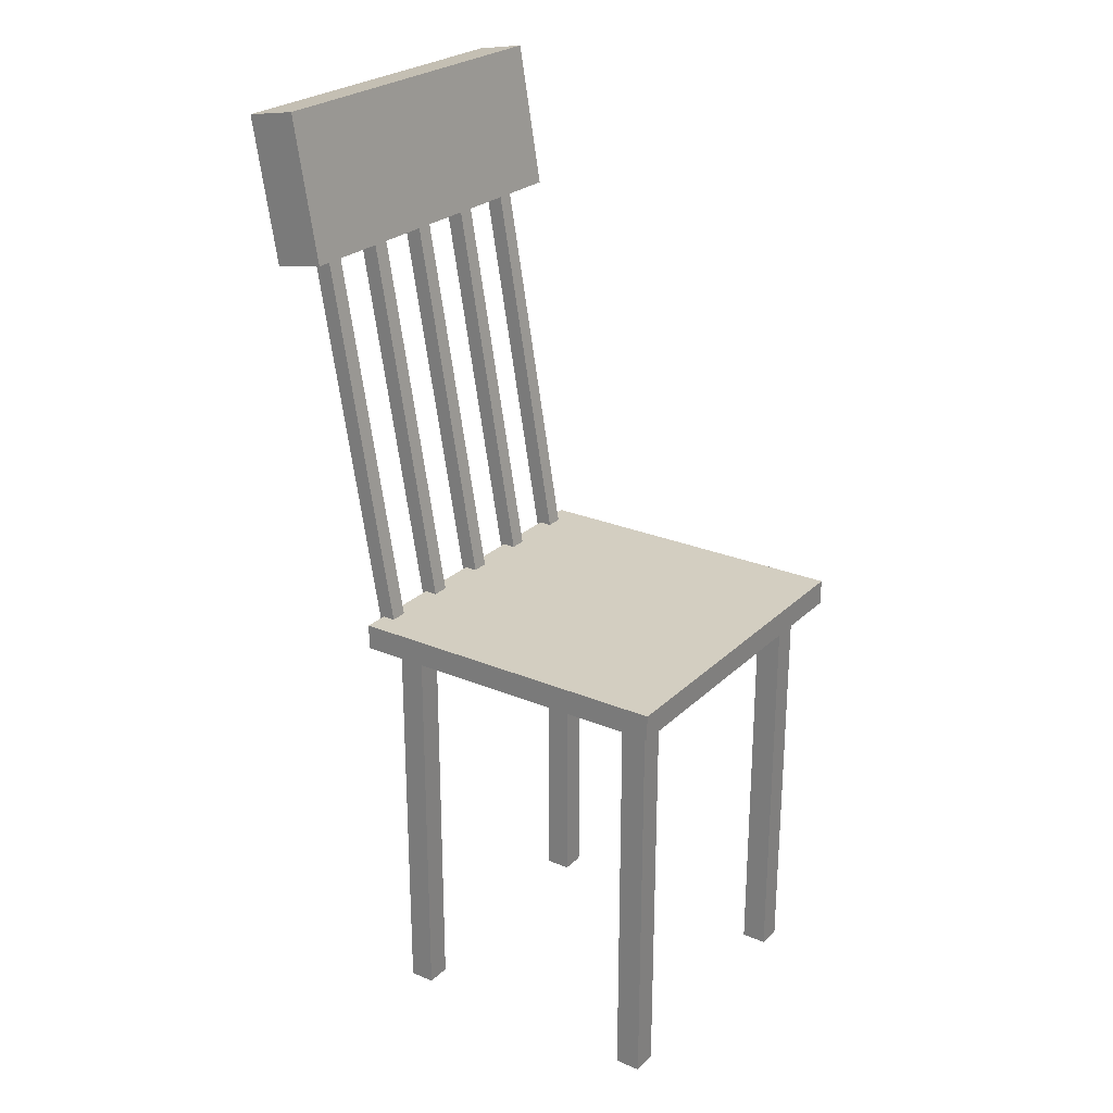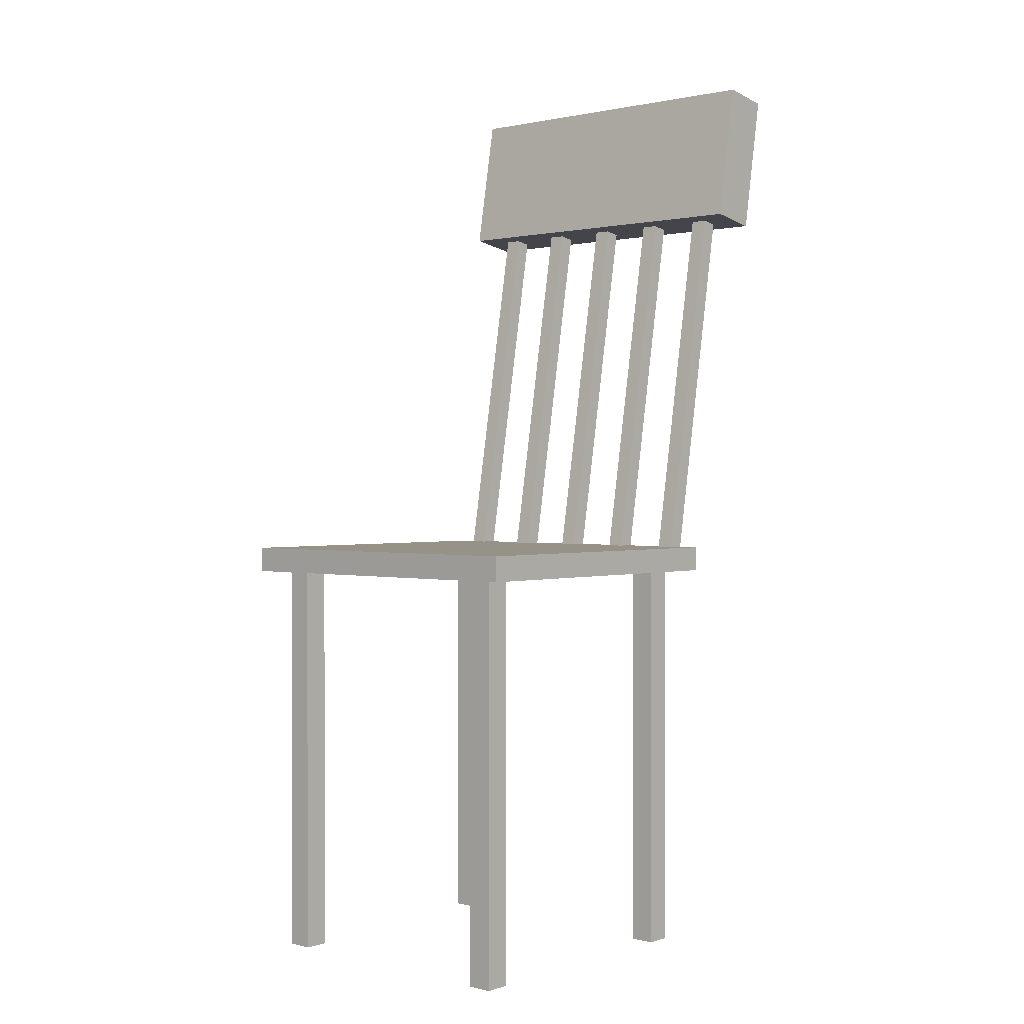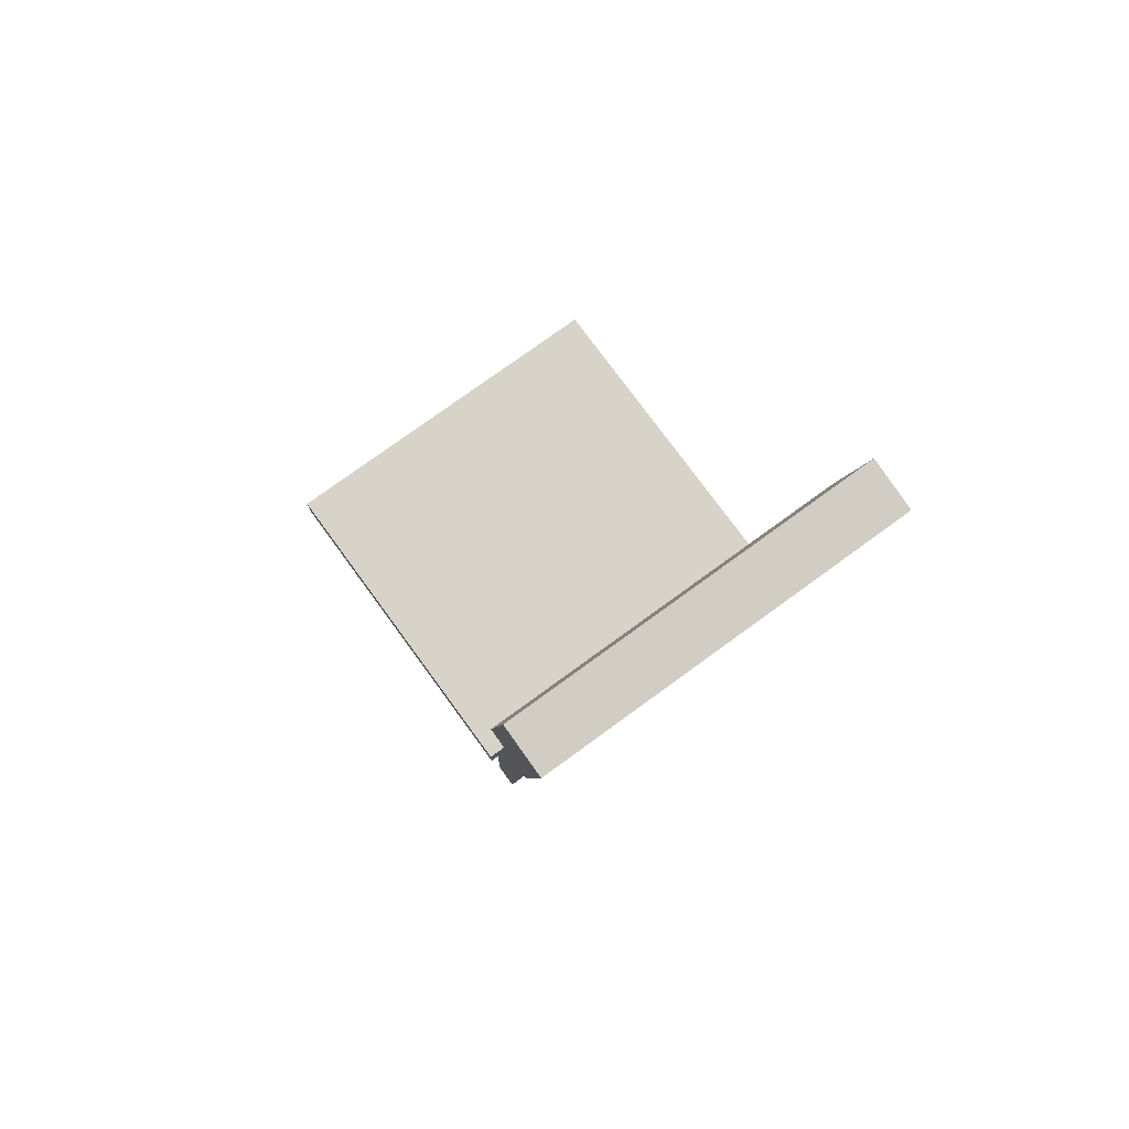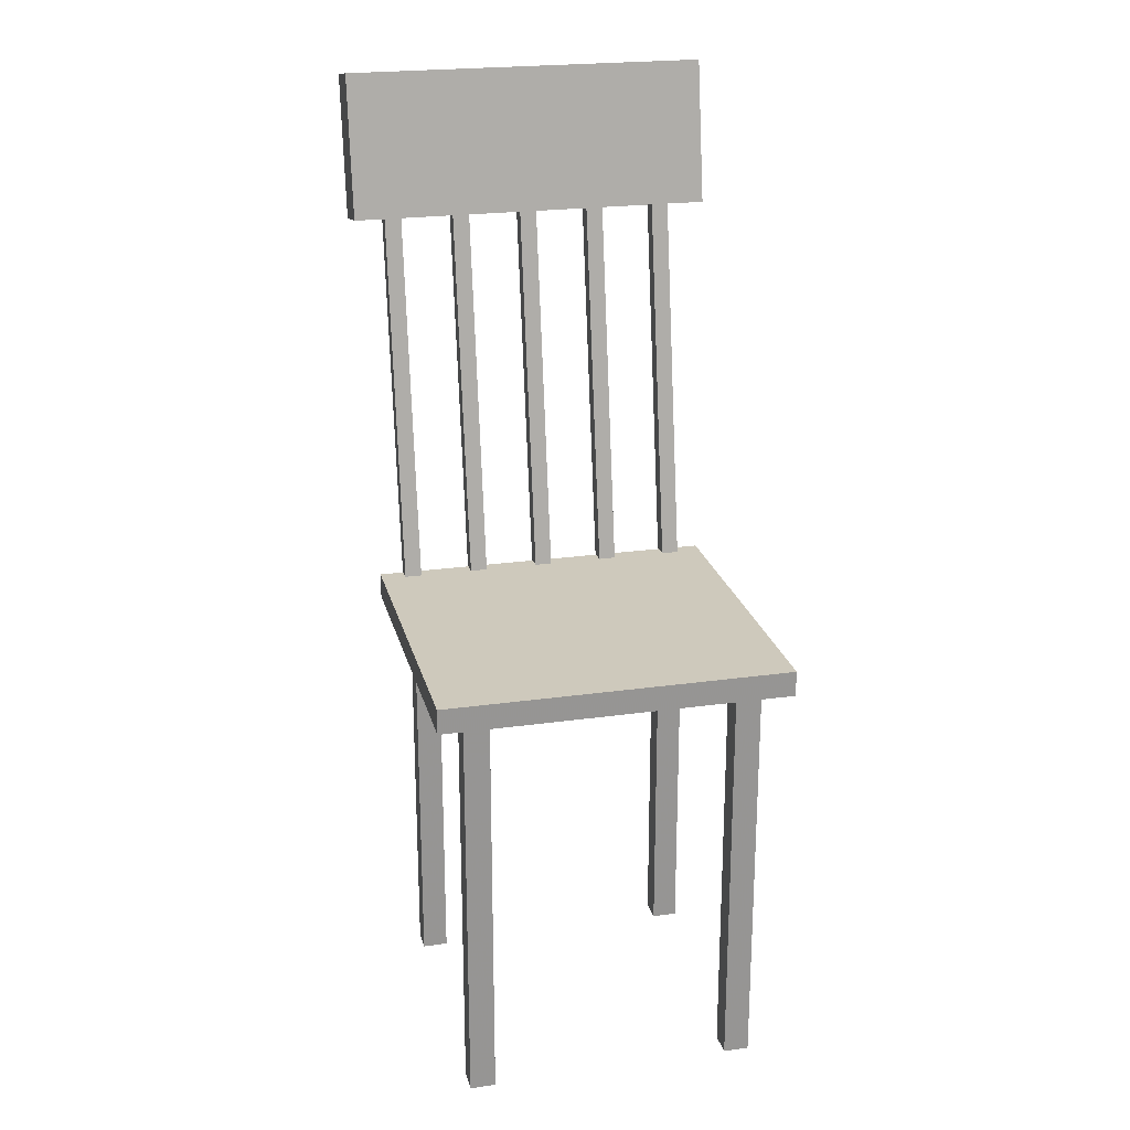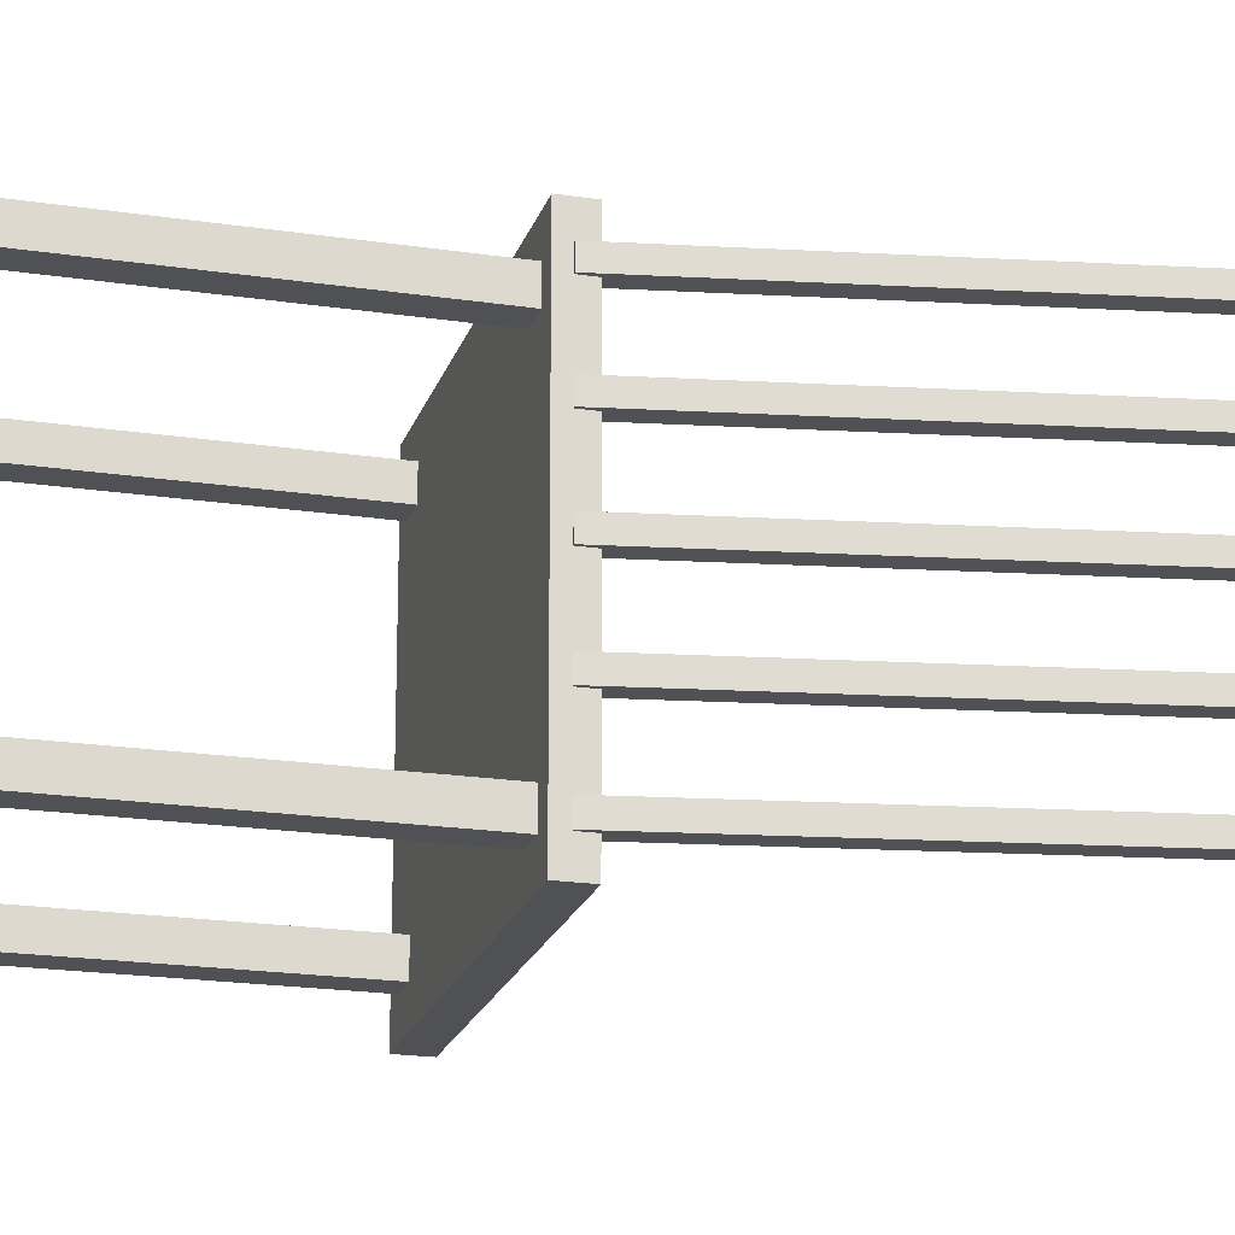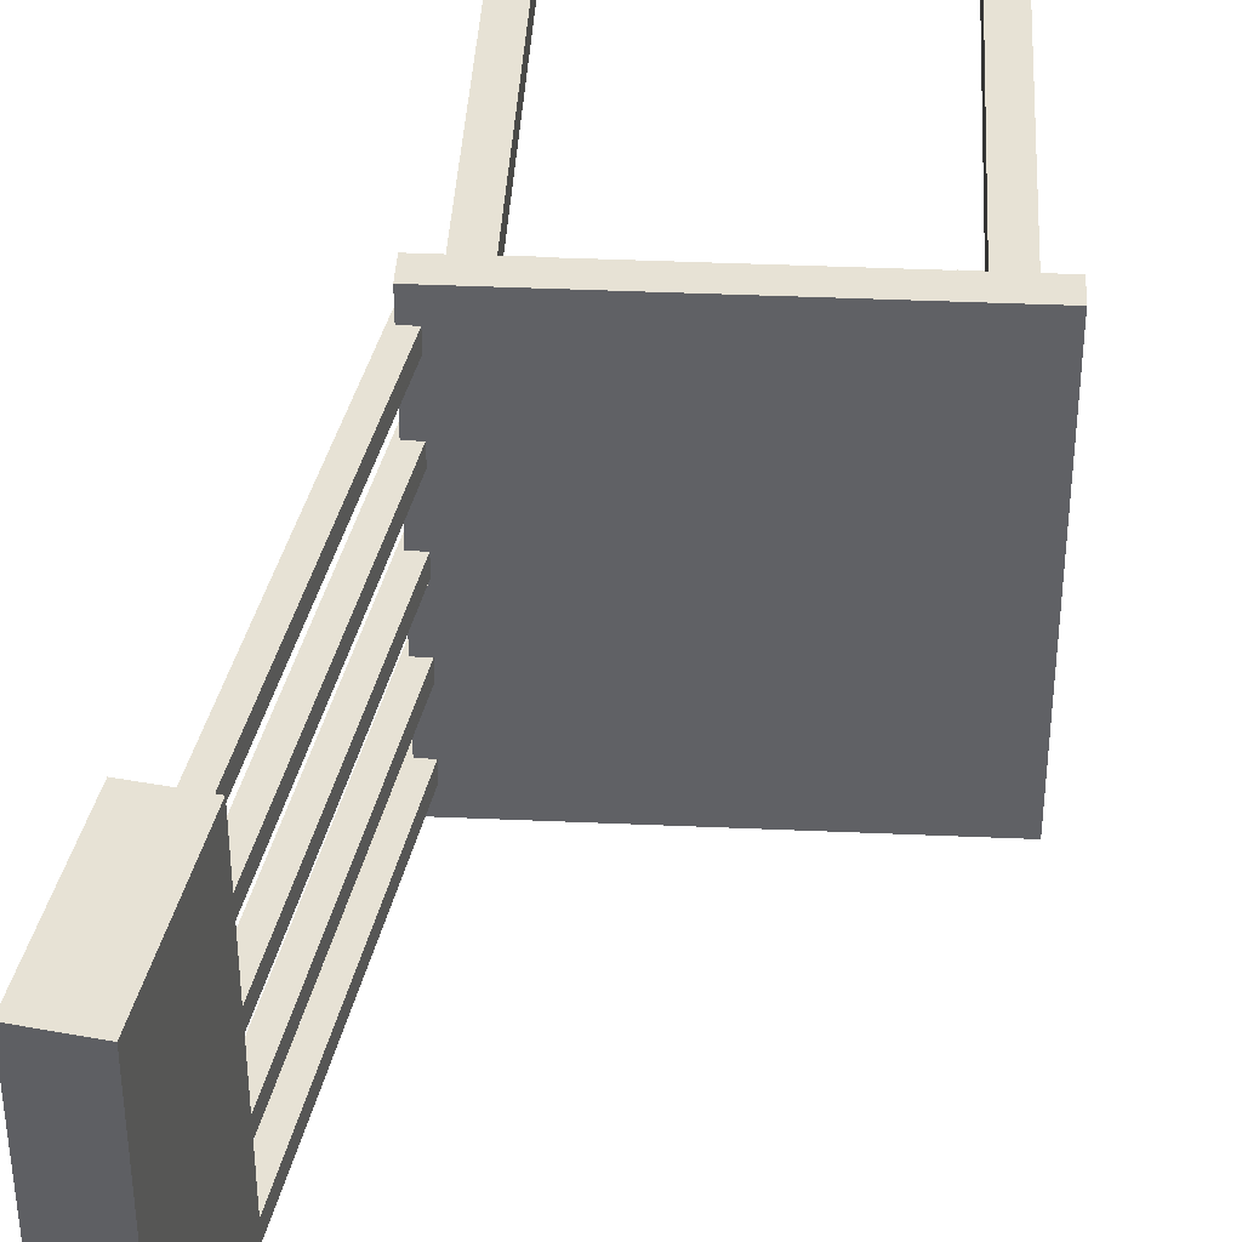
<metadata>
{"format":"obj","ext":"obj","renderer":"f3d","projection":"perspective","resolution":1024,"background":"white","views":[{"elev":25.2,"azim":-145.9,"up":"+Y"},{"elev":1.0,"azim":-48.5,"up":"+Y"},{"elev":76.2,"azim":53.9,"up":"+Y"},{"elev":22.5,"azim":-103.6,"up":"+Y"},{"elev":-20.2,"azim":74.5,"up":"+Z"},{"elev":40.4,"azim":-176.9,"up":"+Z"}]}
</metadata>
<code>
v 0.025 0.436 0.03347
v 0.3555 0.436 0.03347
v 0.3555 0.4614 0.03347
v 0.025 0.4614 0.03347
v 0.025 0.436 0.3809
v 0.3555 0.436 0.3809
v 0.3555 0.4614 0.3809
v 0.025 0.4614 0.3809
v 0.311 0.025 0.3279
v 0.3364 0.025 0.3279
v 0.3364 0.4462 0.3279
v 0.311 0.4462 0.3279
v 0.311 0.025 0.3534
v 0.3364 0.025 0.3534
v 0.3364 0.4462 0.3534
v 0.311 0.4462 0.3534
v 0.04407 0.025 0.3279
v 0.06949 0.025 0.3279
v 0.06949 0.4462 0.3279
v 0.04407 0.4462 0.3279
v 0.04407 0.025 0.3534
v 0.06949 0.025 0.3534
v 0.06949 0.4462 0.3534
v 0.04407 0.4462 0.3534
v 0.04407 0.025 0.06101
v 0.06949 0.025 0.06101
v 0.06949 0.4462 0.06101
v 0.04407 0.4462 0.06101
v 0.04407 0.025 0.08644
v 0.06949 0.025 0.08644
v 0.06949 0.4462 0.08644
v 0.04407 0.4462 0.08644
v 0.311 0.025 0.06101
v 0.3364 0.025 0.06101
v 0.3364 0.4462 0.06101
v 0.311 0.4462 0.06101
v 0.311 0.025 0.08644
v 0.3364 0.025 0.08644
v 0.3364 0.4462 0.08644
v 0.311 0.4462 0.08644
v 0.3893 0.833 0.025
v 0.4394 0.8244 0.025
v 0.4638 0.9664 0.025
v 0.4137 0.975 0.025
v 0.3893 0.833 0.3894
v 0.4394 0.8244 0.3894
v 0.4638 0.9664 0.3894
v 0.4137 0.975 0.3894
v 0.3408 0.4501 0.1987
v 0.3575 0.4473 0.1987
v 0.4227 0.8273 0.1987
v 0.406 0.8302 0.1987
v 0.3408 0.4501 0.2157
v 0.3575 0.4473 0.2157
v 0.4227 0.8273 0.2157
v 0.406 0.8302 0.2157
v 0.3408 0.4501 0.1284
v 0.3575 0.4473 0.1284
v 0.4227 0.8273 0.1284
v 0.406 0.8302 0.1284
v 0.3408 0.4501 0.1453
v 0.3575 0.4473 0.1453
v 0.4227 0.8273 0.1453
v 0.406 0.8302 0.1453
v 0.3408 0.4501 0.2691
v 0.3575 0.4473 0.2691
v 0.4227 0.8273 0.2691
v 0.406 0.8302 0.2691
v 0.3408 0.4501 0.286
v 0.3575 0.4473 0.286
v 0.4227 0.8273 0.286
v 0.406 0.8302 0.286
v 0.3408 0.4501 0.05805
v 0.3575 0.4473 0.05805
v 0.4227 0.8273 0.05805
v 0.406 0.8302 0.05805
v 0.3408 0.4501 0.075
v 0.3575 0.4473 0.075
v 0.4227 0.8273 0.075
v 0.406 0.8302 0.075
v 0.3408 0.4501 0.3394
v 0.3575 0.4473 0.3394
v 0.4227 0.8273 0.3394
v 0.406 0.8302 0.3394
v 0.3408 0.4501 0.3563
v 0.3575 0.4473 0.3563
v 0.4227 0.8273 0.3563
v 0.406 0.8302 0.3563
f 1 4 2
f 2 4 3
f 1 6 5
f 1 2 6
f 1 5 4
f 4 5 8
f 4 8 7
f 4 7 3
f 2 7 6
f 2 3 7
f 6 8 5
f 6 7 8
f 9 12 10
f 10 12 11
f 9 14 13
f 9 10 14
f 9 13 12
f 12 13 16
f 12 16 15
f 12 15 11
f 10 15 14
f 10 11 15
f 14 16 13
f 14 15 16
f 17 20 18
f 18 20 19
f 17 22 21
f 17 18 22
f 17 21 20
f 20 21 24
f 20 24 23
f 20 23 19
f 18 23 22
f 18 19 23
f 22 24 21
f 22 23 24
f 25 28 26
f 26 28 27
f 25 30 29
f 25 26 30
f 25 29 28
f 28 29 32
f 28 32 31
f 28 31 27
f 26 31 30
f 26 27 31
f 30 32 29
f 30 31 32
f 33 36 34
f 34 36 35
f 33 38 37
f 33 34 38
f 33 37 36
f 36 37 40
f 36 40 39
f 36 39 35
f 34 39 38
f 34 35 39
f 38 40 37
f 38 39 40
f 41 44 42
f 42 44 43
f 41 46 45
f 41 42 46
f 41 45 44
f 44 45 48
f 44 48 47
f 44 47 43
f 42 47 46
f 42 43 47
f 46 48 45
f 46 47 48
f 49 52 50
f 50 52 51
f 49 54 53
f 49 50 54
f 49 53 52
f 52 53 56
f 52 56 55
f 52 55 51
f 50 55 54
f 50 51 55
f 54 56 53
f 54 55 56
f 57 60 58
f 58 60 59
f 57 62 61
f 57 58 62
f 57 61 60
f 60 61 64
f 60 64 63
f 60 63 59
f 58 63 62
f 58 59 63
f 62 64 61
f 62 63 64
f 65 68 66
f 66 68 67
f 65 70 69
f 65 66 70
f 65 69 68
f 68 69 72
f 68 72 71
f 68 71 67
f 66 71 70
f 66 67 71
f 70 72 69
f 70 71 72
f 73 76 74
f 74 76 75
f 73 78 77
f 73 74 78
f 73 77 76
f 76 77 80
f 76 80 79
f 76 79 75
f 74 79 78
f 74 75 79
f 78 80 77
f 78 79 80
f 81 84 82
f 82 84 83
f 81 86 85
f 81 82 86
f 81 85 84
f 84 85 88
f 84 88 87
f 84 87 83
f 82 87 86
f 82 83 87
f 86 88 85
f 86 87 88

</code>
